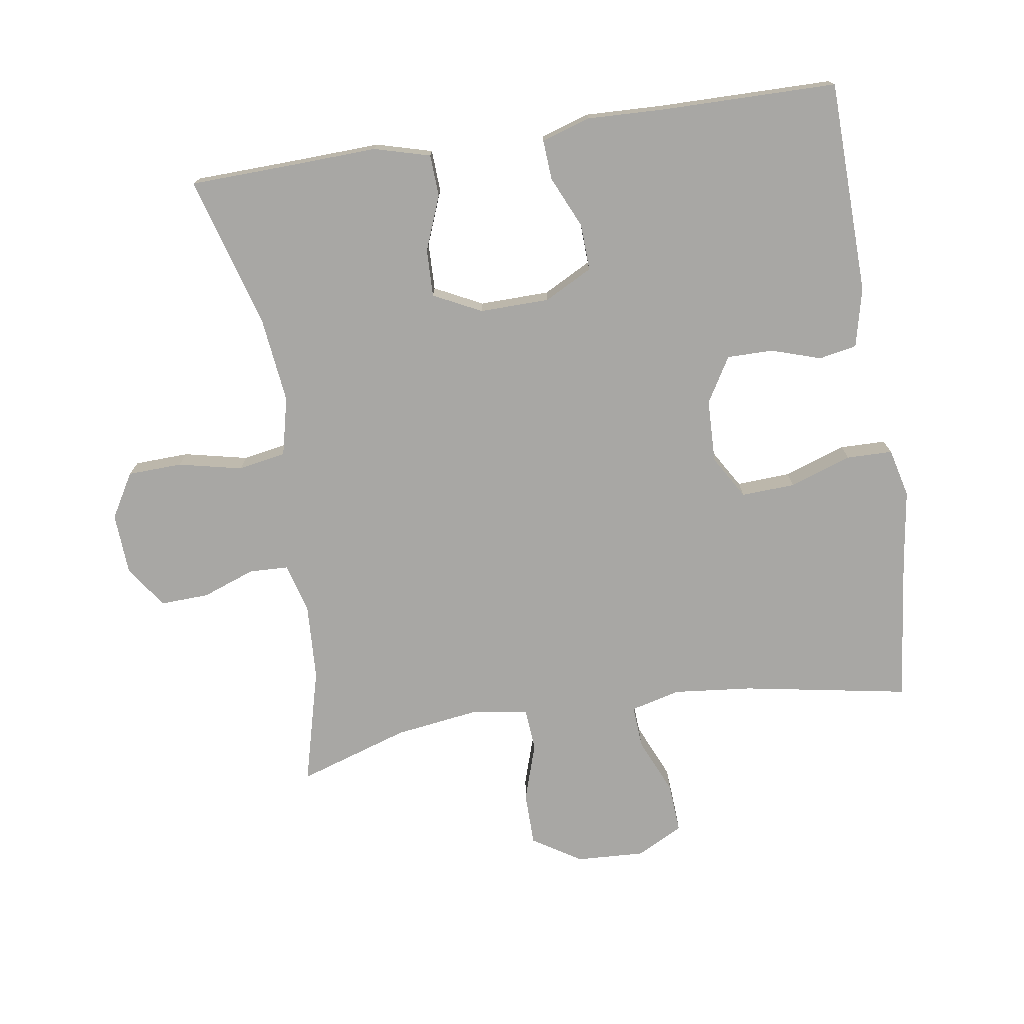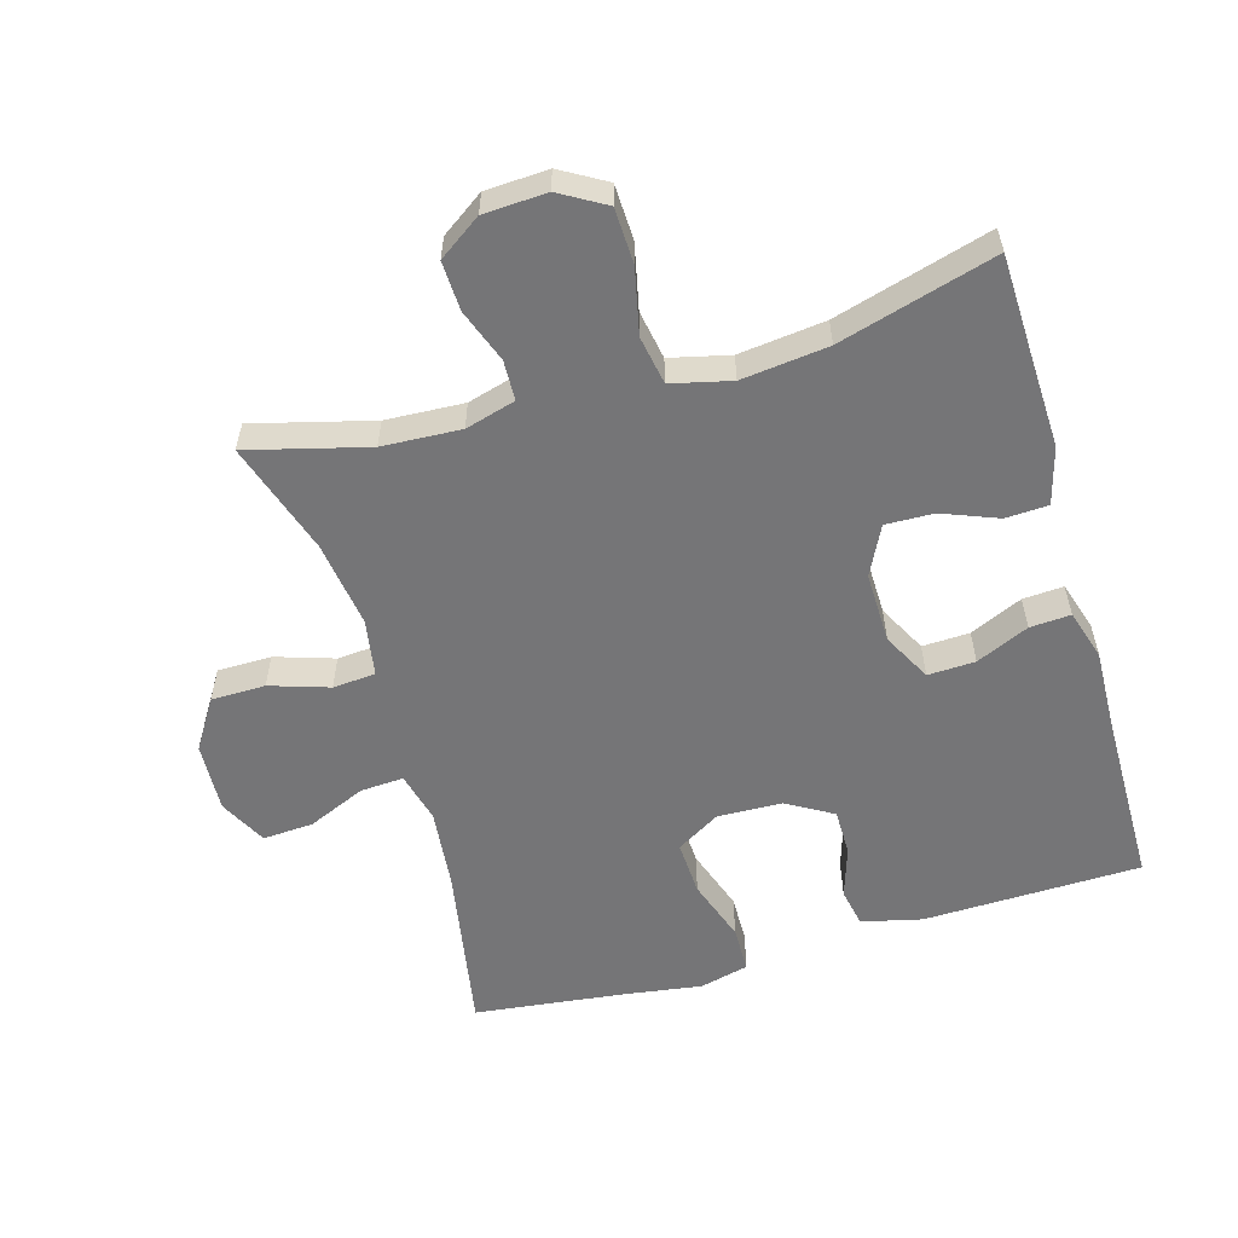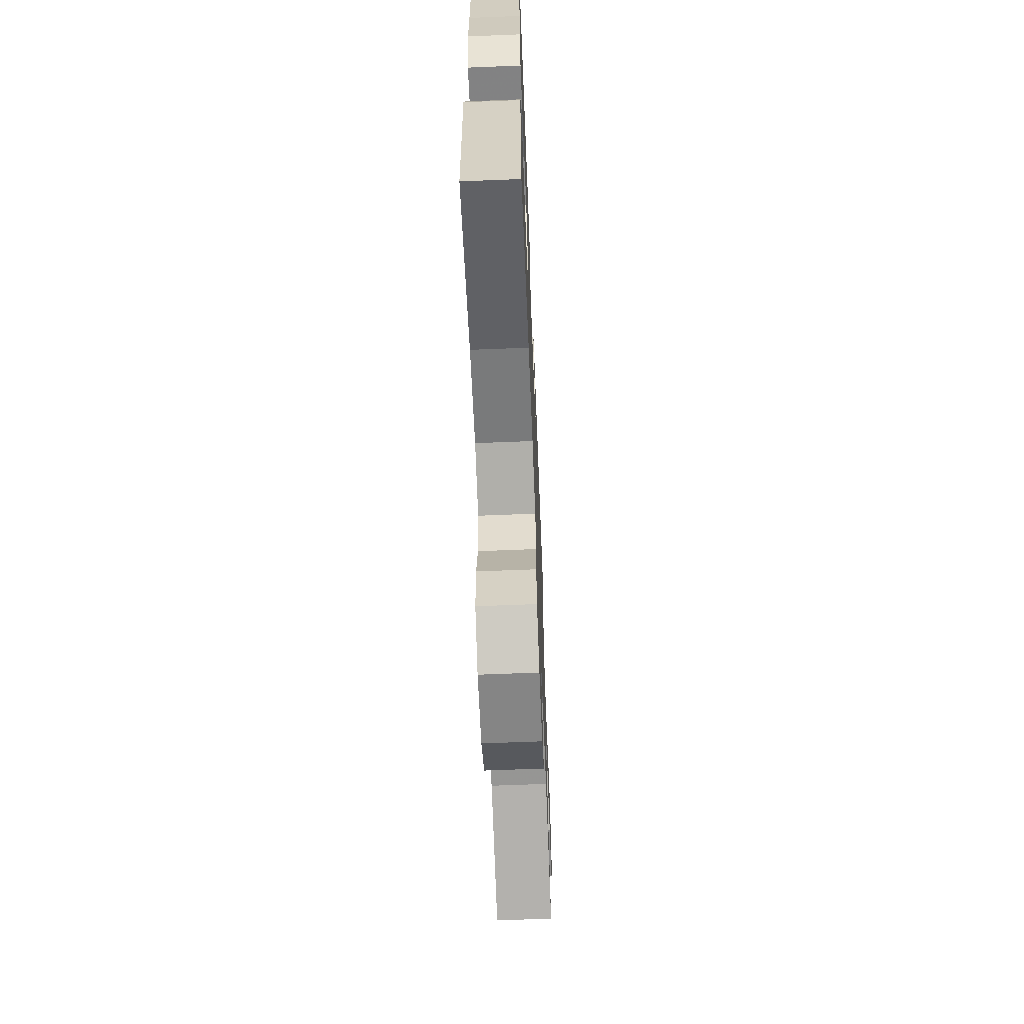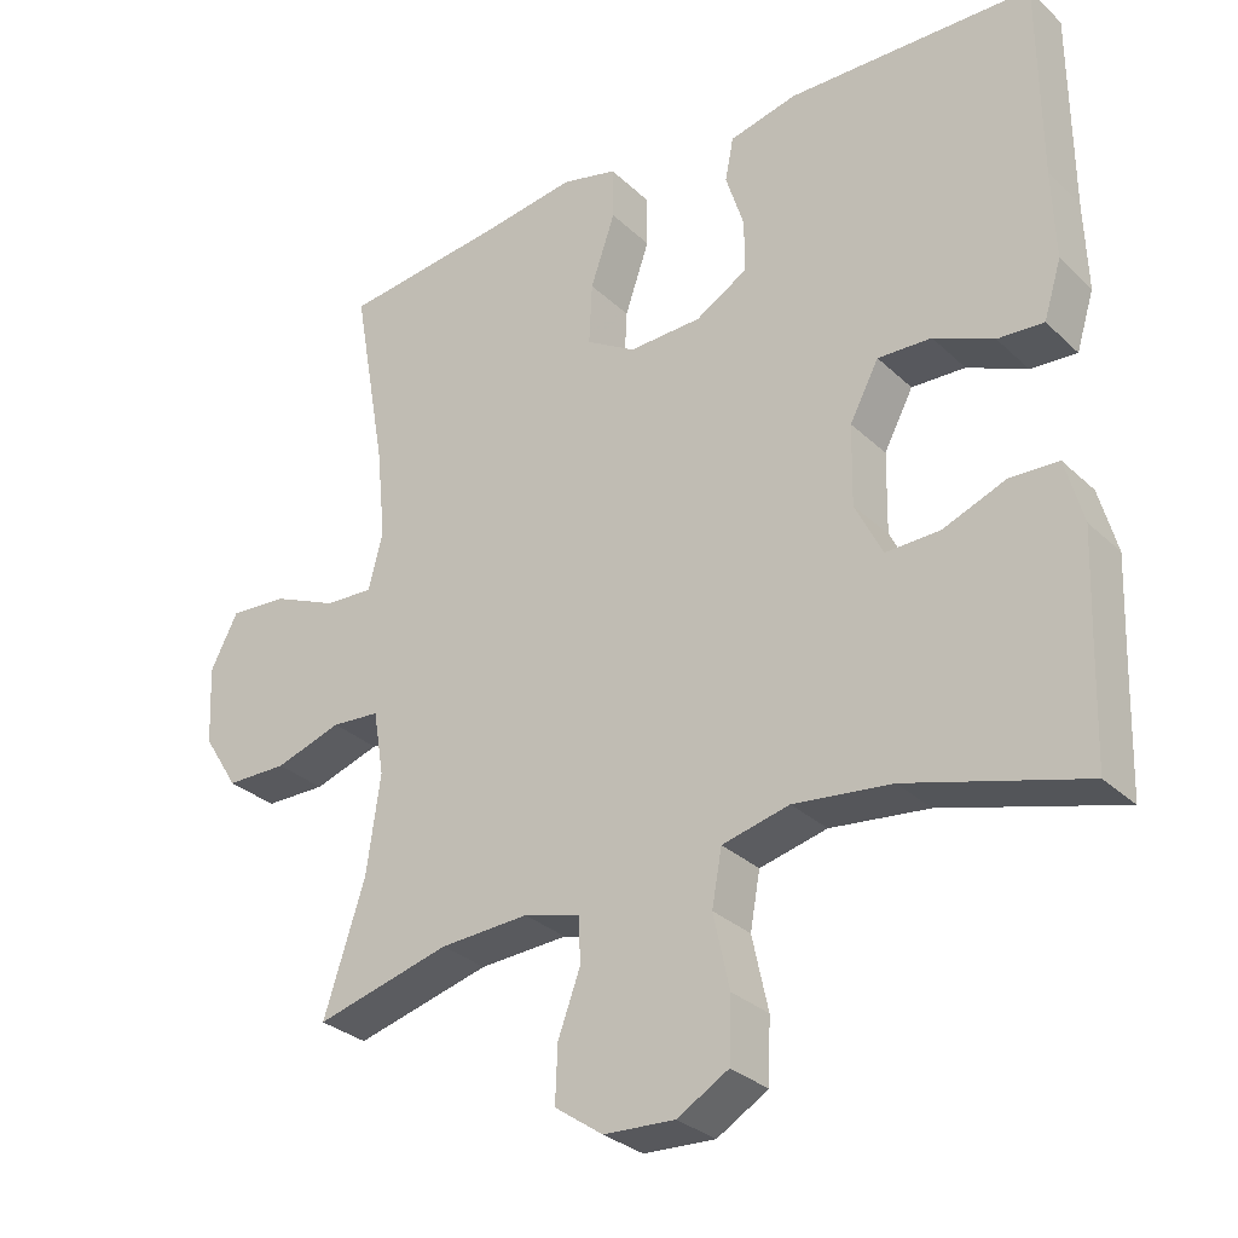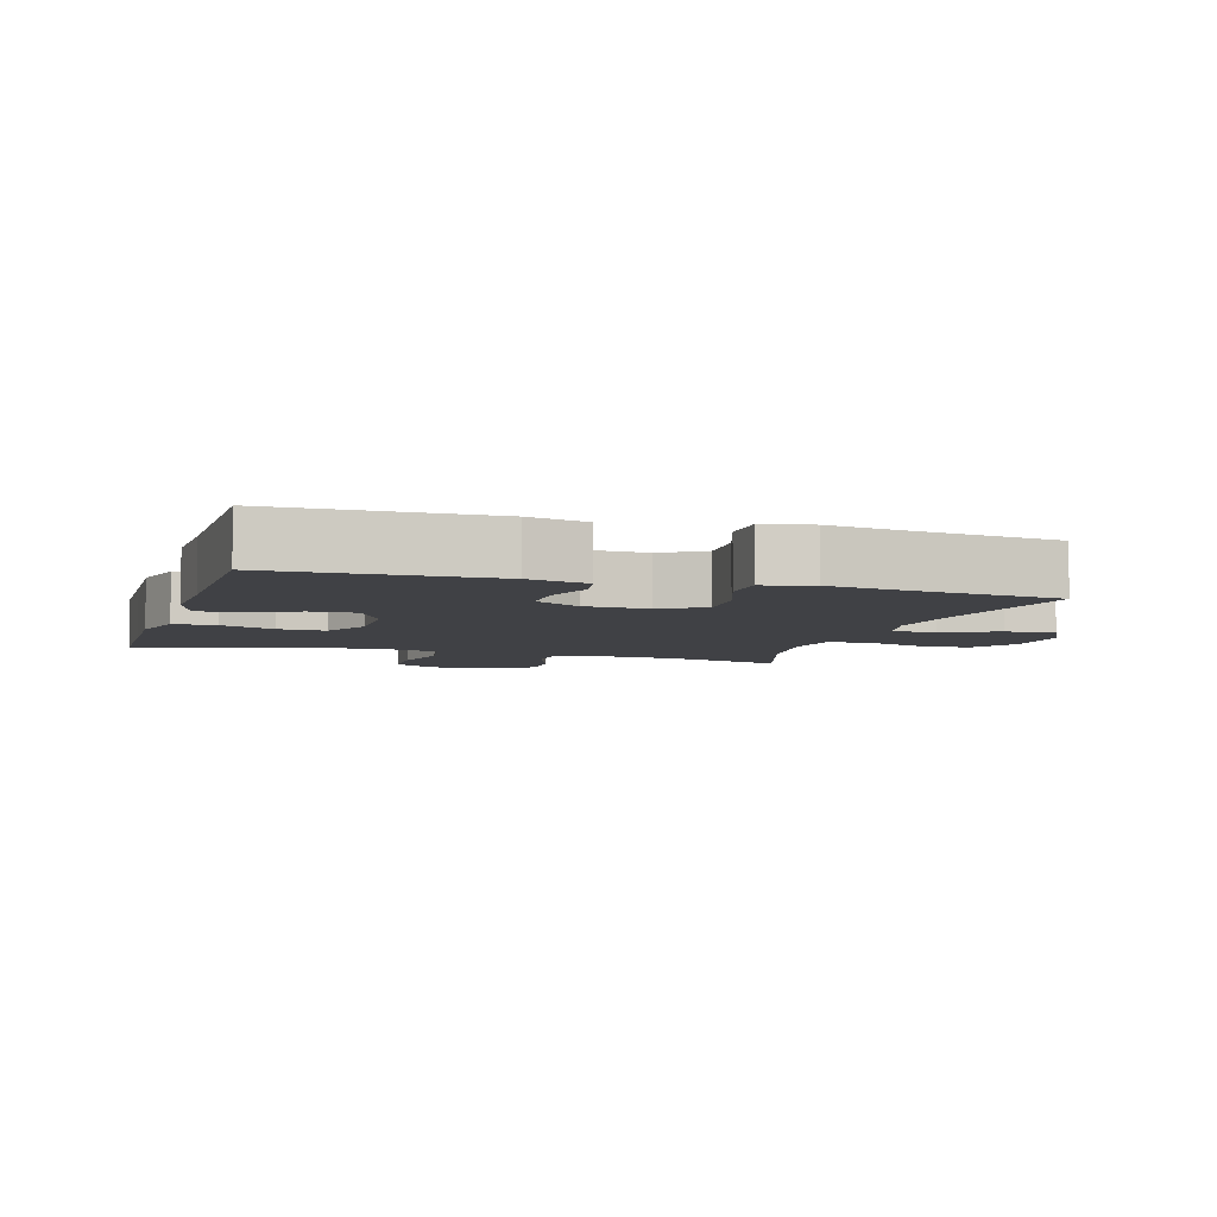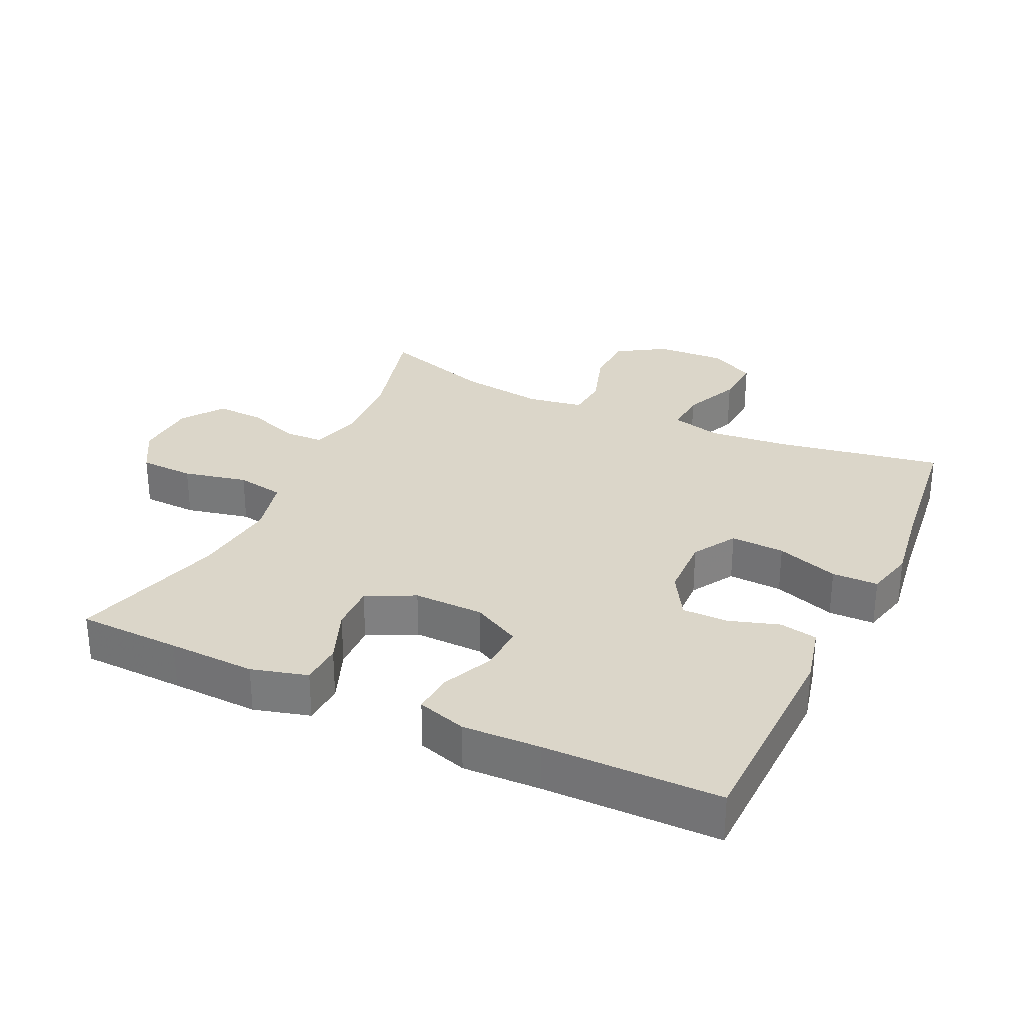
<metadata>
{"format":"obj","ext":"obj","renderer":"f3d","projection":"perspective","resolution":1024,"background":"white","views":[{"elev":-74.6,"azim":-81.3,"up":"+Y"},{"elev":-56.6,"azim":-163.9,"up":"+Y"},{"elev":-64.7,"azim":-87.7,"up":"+Z"},{"elev":-30.3,"azim":-143.0,"up":"+Z"},{"elev":-5.9,"azim":-17.1,"up":"+Y"},{"elev":30.0,"azim":-64.8,"up":"+Y"}]}
</metadata>
<code>
v 0.5 0.07 0.5
v 0.456 0.07 0.251
v 0.444 0.07 0.132
v 0.463 0.07 0.057
v 0.527 0.07 0.061
v 0.612 0.07 0.098
v 0.687 0.07 0.103
v 0.723 0.07 0.033
v 0.718 0.07 -0.07
v 0.672 0.07 -0.143
v 0.592 0.07 -0.144
v 0.505 0.07 -0.116
v 0.442 0.07 -0.121
v 0.428 0.07 -0.205
v 0.446 0.07 -0.333
v 0.5 0.07 -0.5
v 0.324 0.07 -0.454
v 0.208 0.07 -0.448
v 0.134 0.07 -0.469
v 0.132 0.07 -0.528
v 0.161 0.07 -0.607
v 0.164 0.07 -0.68
v 0.101 0.07 -0.724
v 0.008 0.07 -0.729
v -0.059 0.07 -0.69
v -0.062 0.07 -0.608
v -0.041 0.07 -0.512
v -0.054 0.07 -0.44
v -0.142 0.07 -0.419
v -0.27 0.07 -0.434
v -0.5 0.07 -0.5
v -0.505 0.07 -0.345
v -0.51 0.07 -0.214
v -0.487 0.07 -0.13
v -0.424 0.07 -0.127
v -0.342 0.07 -0.159
v -0.271 0.07 -0.161
v -0.235 0.07 -0.089
v -0.237 0.07 0.016
v -0.275 0.07 0.088
v -0.345 0.07 0.085
v -0.423 0.07 0.05
v -0.483 0.07 0.046
v -0.506 0.07 0.12
v -0.502 0.07 0.237
v -0.5 0.07 0.5
v -0.179 0.07 0.508
v -0.09 0.07 0.487
v -0.079 0.07 0.43
v -0.103 0.07 0.355
v -0.103 0.07 0.286
v -0.035 0.07 0.246
v 0.06 0.07 0.243
v 0.125 0.07 0.282
v 0.121 0.07 0.363
v 0.089 0.07 0.456
v 0.09 0.07 0.525
v 0.163 0.07 0.543
v 0.279 0.07 0.526
v 0.5 0 0.5
v 0.456 0 0.251
v 0.444 0 0.132
v 0.463 0 0.057
v 0.527 0 0.061
v 0.612 0 0.098
v 0.687 0 0.103
v 0.723 0 0.033
v 0.718 0 -0.07
v 0.672 0 -0.143
v 0.592 0 -0.144
v 0.505 0 -0.116
v 0.442 0 -0.121
v 0.428 0 -0.205
v 0.446 0 -0.333
v 0.5 0 -0.5
v 0.324 0 -0.454
v 0.208 0 -0.448
v 0.134 0 -0.469
v 0.132 0 -0.528
v 0.161 0 -0.607
v 0.164 0 -0.68
v 0.101 0 -0.724
v 0.008 0 -0.729
v -0.059 0 -0.69
v -0.062 0 -0.608
v -0.041 0 -0.512
v -0.054 0 -0.44
v -0.142 0 -0.419
v -0.27 0 -0.434
v -0.5 0 -0.5
v -0.505 0 -0.345
v -0.51 0 -0.214
v -0.487 0 -0.13
v -0.424 0 -0.127
v -0.342 0 -0.159
v -0.271 0 -0.161
v -0.235 0 -0.089
v -0.237 0 0.016
v -0.275 0 0.088
v -0.345 0 0.085
v -0.423 0 0.05
v -0.483 0 0.046
v -0.506 0 0.12
v -0.502 0 0.237
v -0.5 0 0.5
v -0.179 0 0.508
v -0.09 0 0.487
v -0.079 0 0.43
v -0.103 0 0.355
v -0.103 0 0.286
v -0.035 0 0.246
v 0.06 0 0.243
v 0.125 0 0.282
v 0.121 0 0.363
v 0.089 0 0.456
v 0.09 0 0.525
v 0.163 0 0.543
v 0.279 0 0.526
f 56 57 58 59
f 55 56 59 1
f 54 55 1 2
f 53 54 2 3
f 52 53 3 4
f 47 48 49 50
f 45 46 47 50
f 45 50 51
f 44 45 51 52
f 41 42 43 44
f 40 41 44 52
f 33 34 35 36
f 32 33 36 37
f 30 31 32 37
f 29 30 37 38
f 24 25 26 27
f 24 27 28
f 23 24 28
f 20 21 22 23
f 19 20 23 28
f 18 19 28 29
f 15 16 17
f 14 15 17 18
f 13 14 18 29
f 9 10 11 12
f 9 12 13
f 8 9 13
f 5 6 7 8
f 4 5 8 13
f 39 40 52 4
f 29 38 39
f 4 13 29 39
f 118 117 116 115
f 60 118 115 114
f 61 60 114 113
f 62 61 113 112
f 63 62 112 111
f 109 108 107 106
f 109 106 105 104
f 110 109 104
f 111 110 104 103
f 103 102 101 100
f 111 103 100 99
f 95 94 93 92
f 96 95 92 91
f 96 91 90 89
f 97 96 89 88
f 86 85 84 83
f 87 86 83
f 87 83 82
f 82 81 80 79
f 87 82 79 78
f 88 87 78 77
f 76 75 74
f 77 76 74 73
f 88 77 73 72
f 71 70 69 68
f 72 71 68
f 72 68 67
f 67 66 65 64
f 72 67 64 63
f 63 111 99 98
f 98 97 88
f 98 88 72 63
f 1 60 61 2
f 2 61 62 3
f 3 62 63 4
f 4 63 64 5
f 5 64 65 6
f 6 65 66 7
f 7 66 67 8
f 8 67 68 9
f 9 68 69 10
f 10 69 70 11
f 11 70 71 12
f 12 71 72 13
f 13 72 73 14
f 14 73 74 15
f 15 74 75 16
f 16 75 76 17
f 17 76 77 18
f 18 77 78 19
f 19 78 79 20
f 20 79 80 21
f 21 80 81 22
f 22 81 82 23
f 23 82 83 24
f 24 83 84 25
f 25 84 85 26
f 26 85 86 27
f 27 86 87 28
f 28 87 88 29
f 29 88 89 30
f 30 89 90 31
f 31 90 91 32
f 32 91 92 33
f 33 92 93 34
f 34 93 94 35
f 35 94 95 36
f 36 95 96 37
f 37 96 97 38
f 38 97 98 39
f 39 98 99 40
f 40 99 100 41
f 41 100 101 42
f 42 101 102 43
f 43 102 103 44
f 44 103 104 45
f 45 104 105 46
f 46 105 106 47
f 47 106 107 48
f 48 107 108 49
f 49 108 109 50
f 50 109 110 51
f 51 110 111 52
f 52 111 112 53
f 53 112 113 54
f 54 113 114 55
f 55 114 115 56
f 56 115 116 57
f 57 116 117 58
f 58 117 118 59
f 59 118 60 1

</code>
